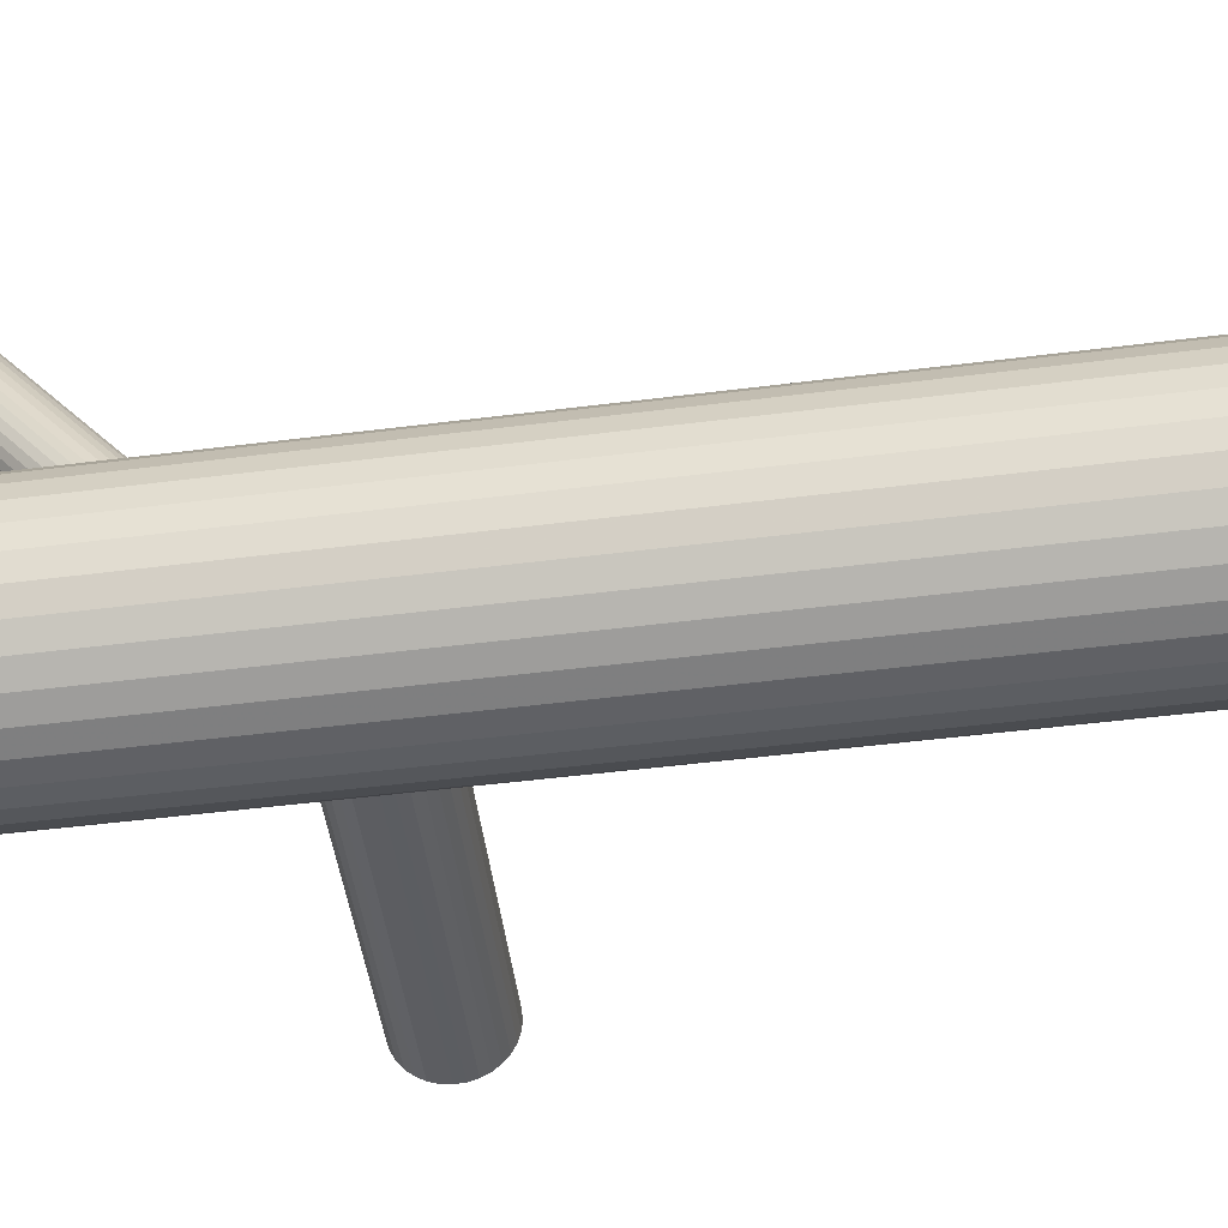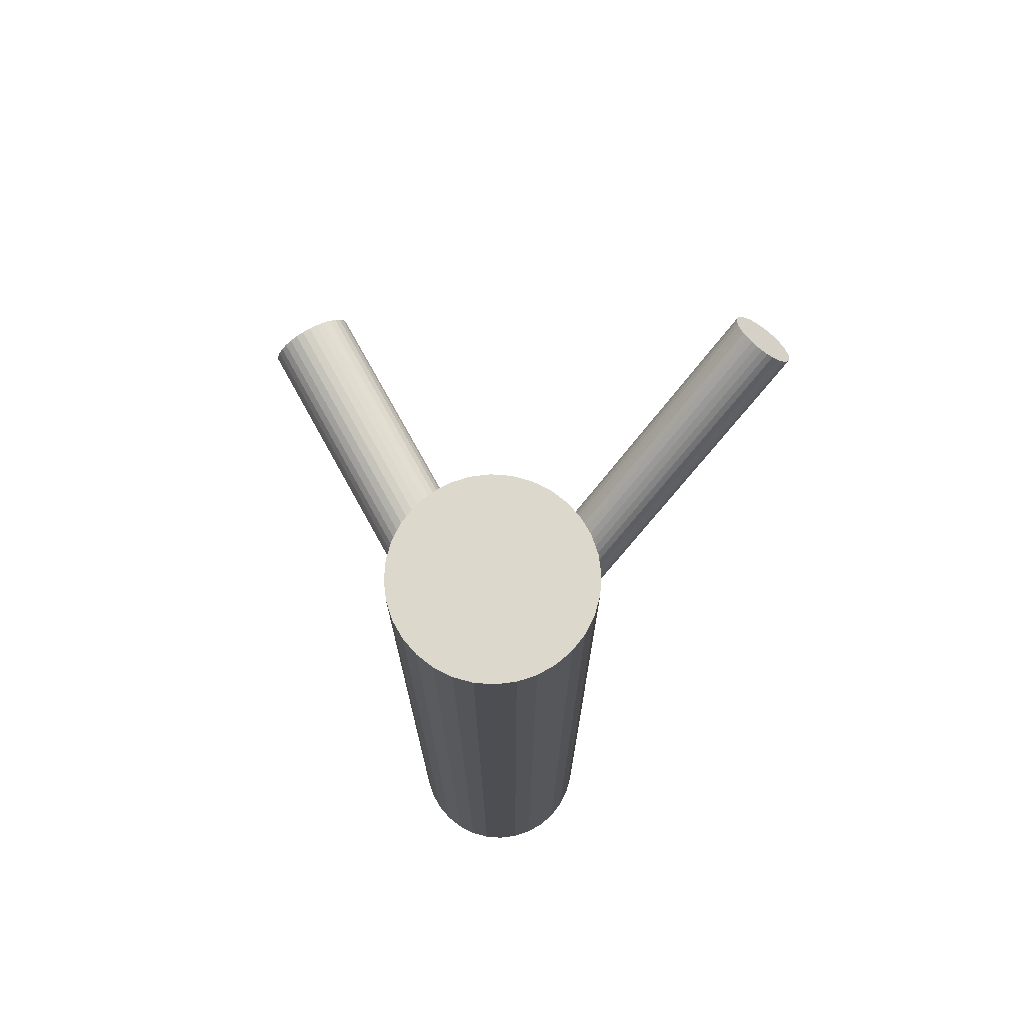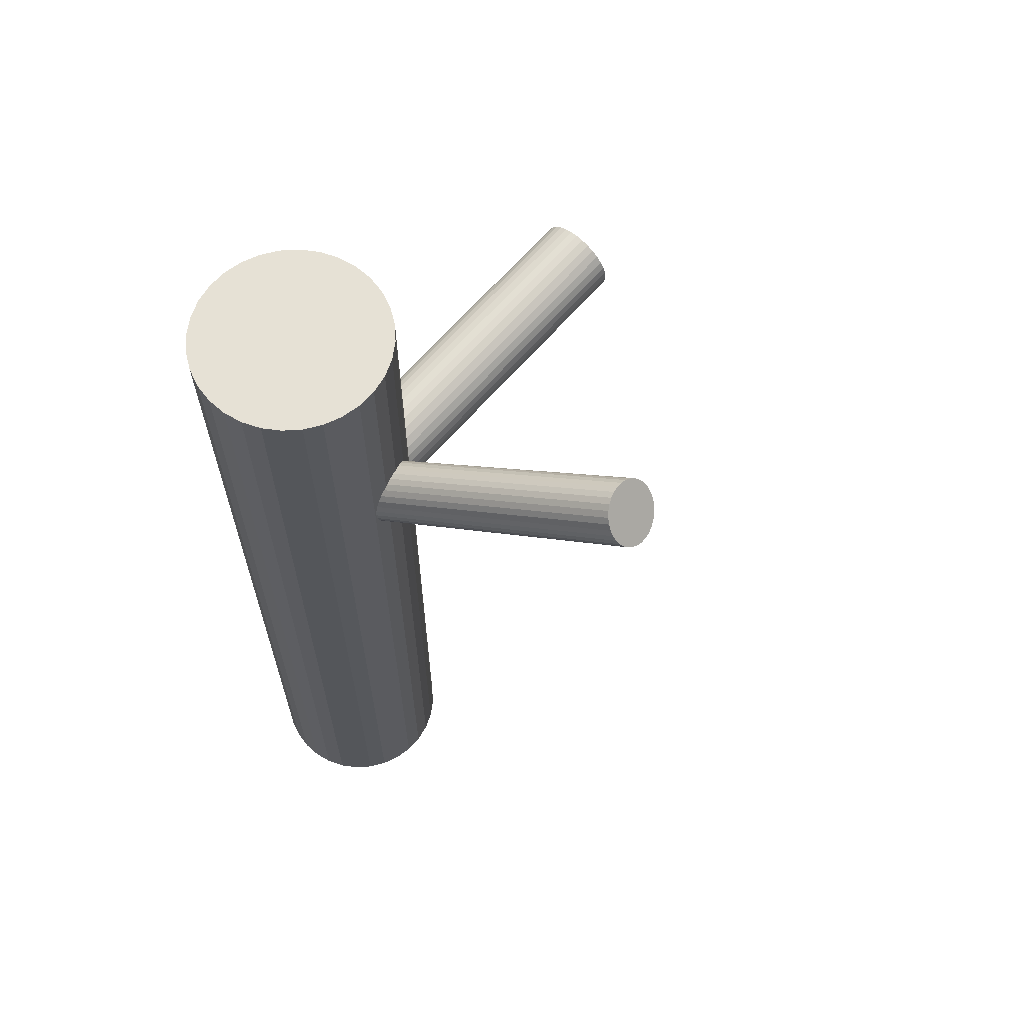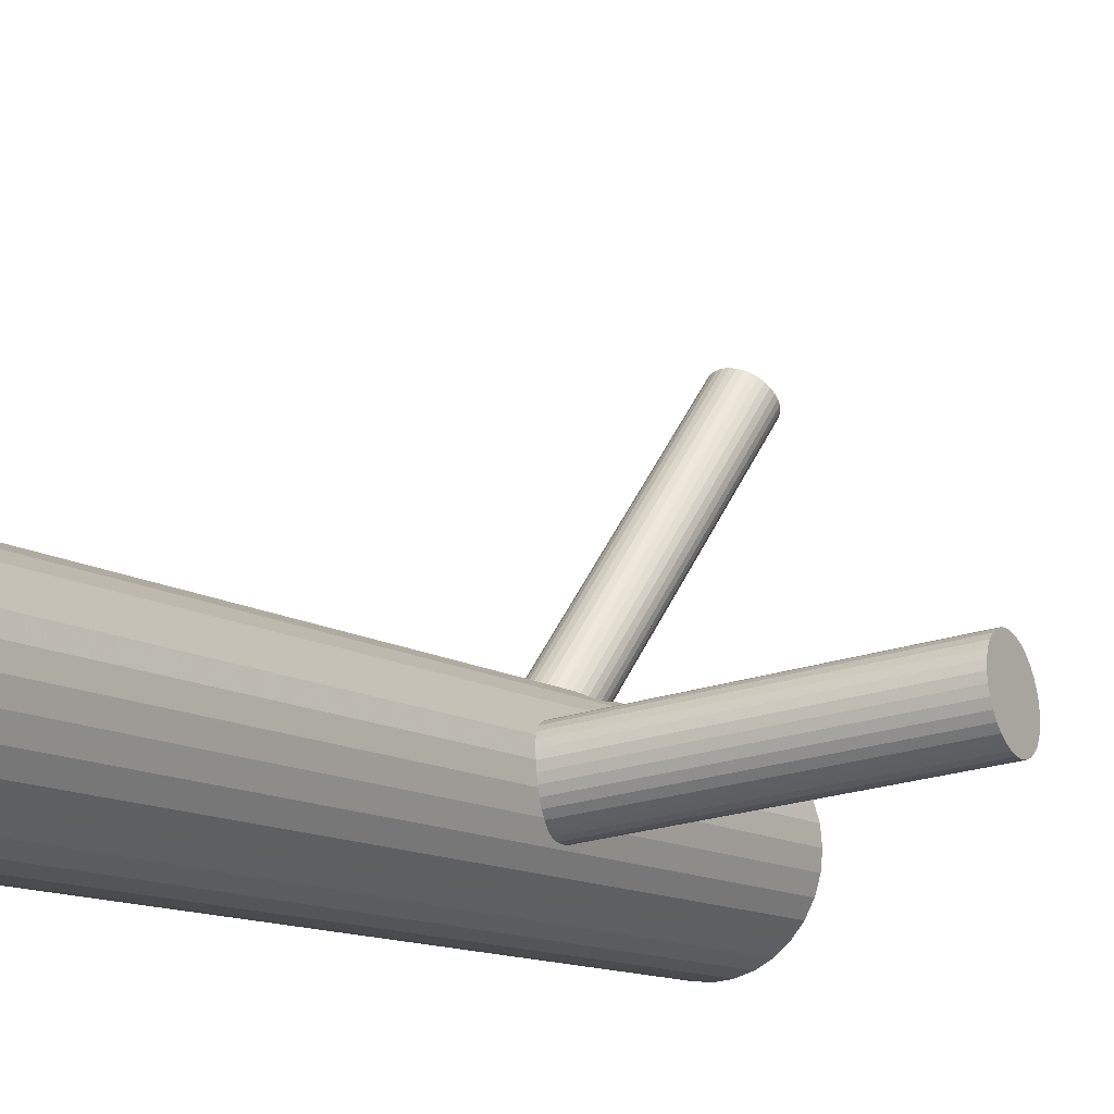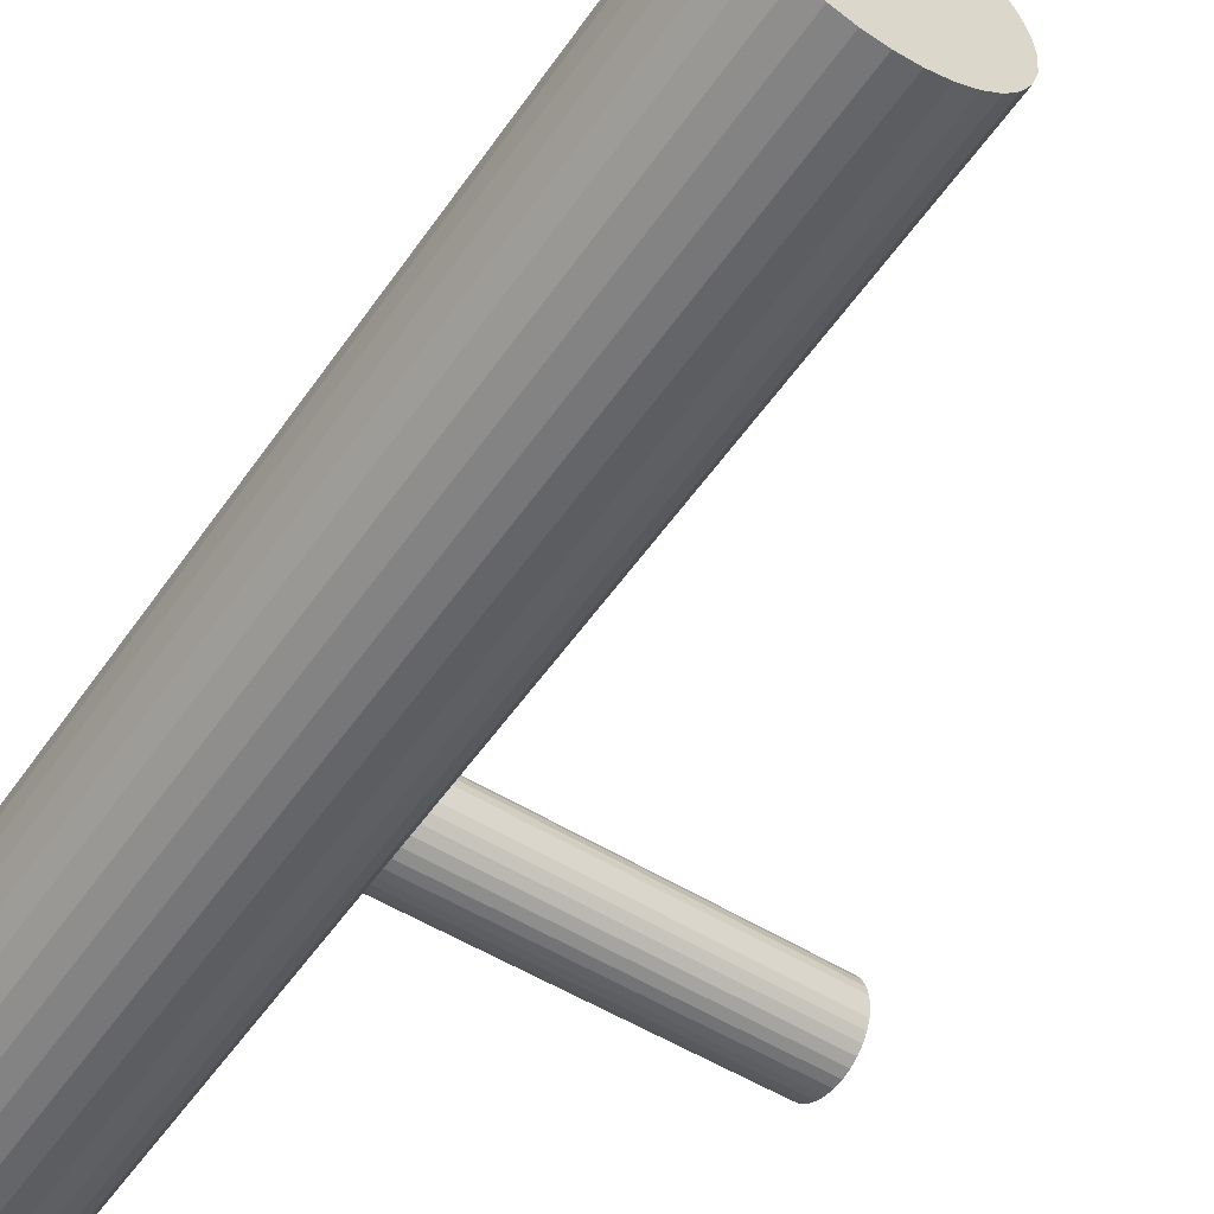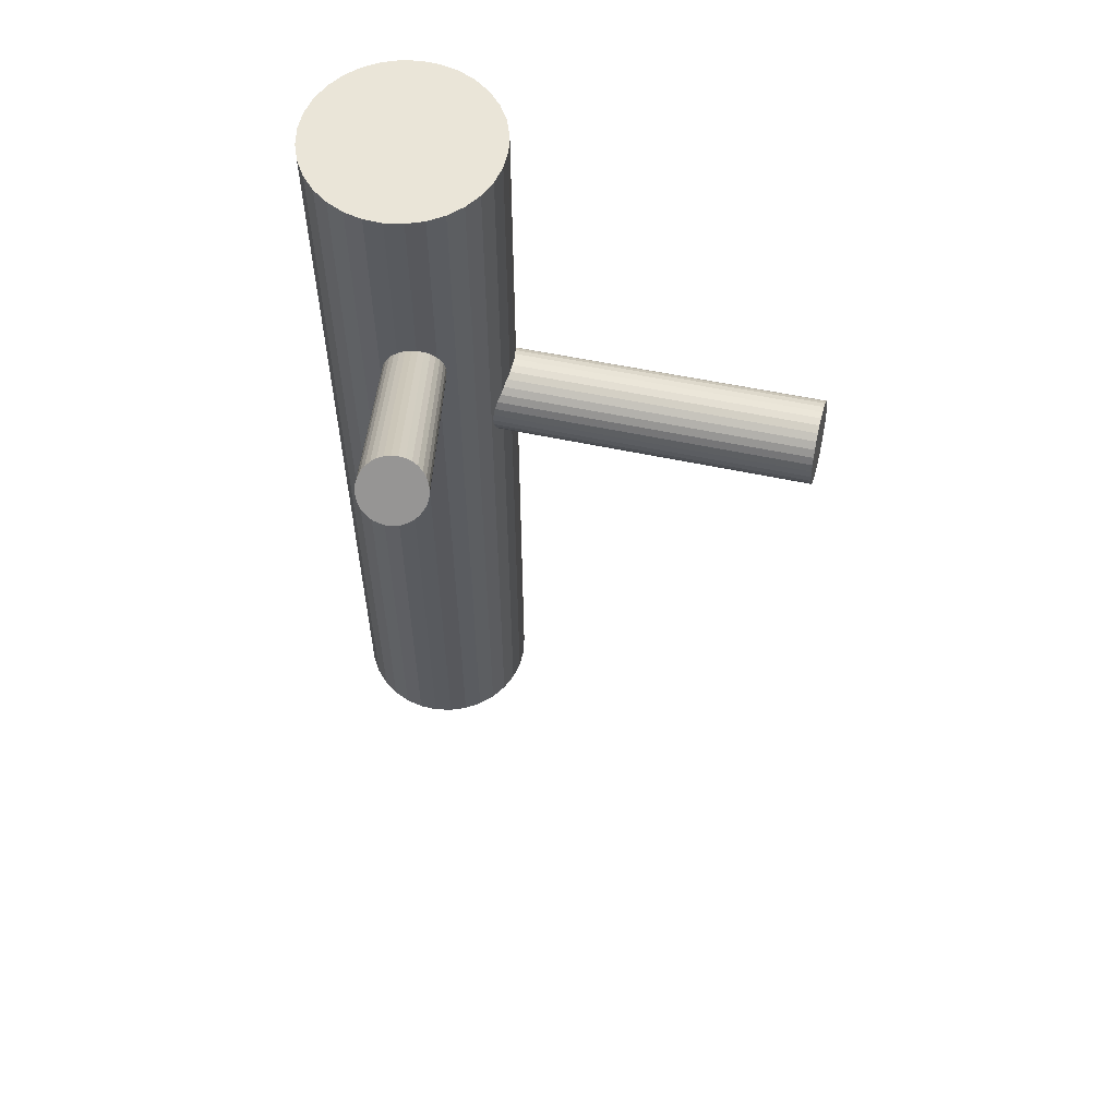
<metadata>
{"format":"obj","ext":"obj","renderer":"f3d","projection":"perspective","resolution":1024,"background":"white","views":[{"elev":-43.3,"azim":98.8,"up":"+Y"},{"elev":72.7,"azim":54.8,"up":"+Z"},{"elev":64.3,"azim":125.9,"up":"+Z"},{"elev":-11.5,"azim":-147.7,"up":"+Y"},{"elev":-54.4,"azim":146.0,"up":"+Y"},{"elev":59.5,"azim":-171.8,"up":"+Z"}]}
</metadata>
<code>
v 0.03927 -0.03282 0.1161
v 0.03927 -0.03282 -0.1161
v 0.03927 -0.05636 0.1161
v 0.03927 -0.05636 -0.1161
v 0.03927 -0.009283 0.1161
v 0.03927 -0.009283 -0.1161
v 0.05884 -0.01974 0.1161
v 0.05884 -0.01974 -0.1161
v 0.05884 -0.0459 0.1161
v 0.05884 -0.0459 -0.1161
v 0.01619 -0.03741 0.1161
v 0.01619 -0.03741 -0.1161
v 0.01619 -0.02823 0.1161
v 0.01619 -0.02823 -0.1161
v 0.03468 -0.05591 0.1161
v 0.03468 -0.05591 -0.1161
v 0.03468 -0.009735 0.1161
v 0.03468 -0.009735 -0.1161
v 0.05235 -0.01325 0.1161
v 0.05235 -0.01325 -0.1161
v 0.05235 -0.05239 0.1161
v 0.05235 -0.05239 -0.1161
v 0.01753 -0.04183 0.1161
v 0.01753 -0.04183 -0.1161
v 0.01753 -0.02381 0.1161
v 0.01753 -0.02381 -0.1161
v 0.03027 -0.05457 0.1161
v 0.03027 -0.05457 -0.1161
v 0.03027 -0.01107 0.1161
v 0.03027 -0.01107 -0.1161
v 0.01573 -0.03282 0.1161
v 0.01573 -0.03282 -0.1161
v 0.02263 -0.04947 0.1161
v 0.02263 -0.04947 -0.1161
v 0.02263 -0.01618 0.1161
v 0.02263 -0.01618 -0.1161
v 0.05592 -0.04947 0.1161
v 0.05592 -0.04947 -0.1161
v 0.05592 -0.01618 0.1161
v 0.05592 -0.01618 -0.1161
v 0.06281 -0.03282 0.1161
v 0.06281 -0.03282 -0.1161
v 0.04828 -0.05457 0.1161
v 0.04828 -0.05457 -0.1161
v 0.04828 -0.01107 0.1161
v 0.04828 -0.01107 -0.1161
v 0.06102 -0.04183 0.1161
v 0.06102 -0.04183 -0.1161
v 0.06102 -0.02381 0.1161
v 0.06102 -0.02381 -0.1161
v 0.0262 -0.01325 0.1161
v 0.0262 -0.01325 -0.1161
v 0.0262 -0.05239 0.1161
v 0.0262 -0.05239 -0.1161
v 0.04387 -0.05591 0.1161
v 0.04387 -0.05591 -0.1161
v 0.04387 -0.009735 0.1161
v 0.04387 -0.009735 -0.1161
v 0.06236 -0.03741 0.1161
v 0.06236 -0.03741 -0.1161
v 0.06236 -0.02823 0.1161
v 0.06236 -0.02823 -0.1161
v 0.0197 -0.01974 0.1161
v 0.0197 -0.01974 -0.1161
v 0.0197 -0.0459 0.1161
v 0.0197 -0.0459 -0.1161
v 0.03927 -0.03282 0.02812
v -0.06159 -0.02223 0.0338
v 0.0387 -0.03276 0.01774
v -0.06217 -0.02217 0.02342
v 0.03985 -0.03288 0.03849
v -0.06101 -0.0223 0.04417
v 0.03963 -0.02547 0.02078
v -0.06123 -0.01489 0.02646
v 0.04045 -0.02556 0.03545
v -0.06041 -0.01497 0.04113
v 0.0394 -0.02703 0.01949
v -0.06147 -0.01644 0.02517
v 0.04036 -0.02713 0.03674
v -0.06051 -0.01654 0.04242
v 0.03892 -0.03075 0.01794
v -0.06194 -0.02016 0.02362
v 0.04005 -0.03086 0.03829
v -0.06081 -0.02028 0.04397
v 0.03832 -0.03672 0.01853
v -0.06254 -0.02613 0.02421
v 0.03939 -0.03683 0.0377
v -0.06147 -0.02625 0.04338
v 0.0405 -0.0233 0.03209
v -0.06037 -0.01271 0.03777
v 0.04005 -0.02325 0.02415
v -0.06081 -0.01266 0.02983
v 0.04022 -0.02267 0.02609
v -0.06064 -0.01209 0.03177
v 0.04045 -0.0227 0.03014
v -0.06041 -0.01211 0.03582
v 0.04036 -0.02249 0.02812
v -0.0605 -0.0119 0.0338
v 0.03985 -0.0242 0.02235
v -0.06101 -0.01361 0.02803
v 0.0405 -0.02426 0.03388
v -0.06037 -0.01368 0.03956
v 0.03805 -0.04138 0.02235
v -0.06281 -0.03079 0.02803
v 0.03869 -0.04145 0.03388
v -0.06217 -0.03086 0.03956
v 0.03819 -0.04315 0.02812
v -0.06267 -0.03257 0.0338
v 0.0381 -0.04294 0.02609
v -0.06276 -0.03236 0.03177
v 0.03832 -0.04297 0.03014
v -0.06254 -0.03238 0.03582
v 0.03849 -0.04239 0.03209
v -0.06237 -0.03181 0.03777
v 0.03805 -0.04235 0.02415
v -0.06281 -0.03176 0.02983
v 0.03915 -0.02881 0.01853
v -0.06171 -0.01822 0.02421
v 0.04022 -0.02892 0.0377
v -0.06064 -0.01834 0.04338
v 0.03849 -0.03478 0.01794
v -0.06237 -0.02419 0.02362
v 0.03963 -0.0349 0.03829
v -0.06123 -0.02431 0.04397
v 0.03819 -0.03851 0.01949
v -0.06267 -0.02793 0.02517
v 0.03915 -0.03861 0.03674
v -0.06171 -0.02803 0.04242
v 0.0381 -0.04009 0.02078
v -0.06276 -0.0295 0.02646
v 0.03891 -0.04017 0.03545
v -0.06195 -0.02958 0.04113
v 0.02661 0.05167 0.1073
v 0.03927 -0.03282 0.04276
v 0.02729 0.04712 0.1134
v 0.03996 -0.03737 0.04885
v 0.02593 0.05623 0.1013
v 0.03859 -0.02827 0.03667
v 0.02071 0.04821 0.1107
v 0.03338 -0.03629 0.04614
v 0.01995 0.05326 0.104
v 0.03262 -0.03123 0.03938
v 0.02887 0.05631 0.1017
v 0.04153 -0.02818 0.03713
v 0.03013 0.0479 0.113
v 0.04279 -0.03659 0.04838
v 0.01907 0.05145 0.1062
v 0.03174 -0.03304 0.04157
v 0.01934 0.04968 0.1085
v 0.032 -0.03482 0.04395
v 0.02175 0.04766 0.1116
v 0.03442 -0.03684 0.04706
v 0.02079 0.05409 0.103
v 0.03345 -0.0304 0.03845
v 0.02875 0.04743 0.1133
v 0.04141 -0.03706 0.04873
v 0.02741 0.05636 0.1014
v 0.04008 -0.02814 0.03679
v 0.02298 0.04726 0.1124
v 0.03565 -0.03723 0.04782
v 0.02185 0.05483 0.1023
v 0.03451 -0.02967 0.0377
v 0.03332 0.05446 0.105
v 0.04599 -0.03003 0.04043
v 0.03384 0.05098 0.1097
v 0.04651 -0.03352 0.04509
v 0.01906 0.05054 0.1073
v 0.03172 -0.03395 0.04276
v 0.03416 0.05281 0.1073
v 0.04682 -0.03169 0.04276
v 0.01937 0.05237 0.105
v 0.03204 -0.03212 0.04043
v 0.0199 0.04889 0.1097
v 0.03256 -0.03561 0.04509
v 0.03137 0.04852 0.1124
v 0.04403 -0.03598 0.04782
v 0.03024 0.05609 0.1023
v 0.0429 -0.02841 0.0377
v 0.02581 0.04699 0.1133
v 0.03847 -0.03751 0.04873
v 0.02447 0.05592 0.1014
v 0.03713 -0.02858 0.03679
v 0.03243 0.04926 0.1116
v 0.04509 -0.03524 0.04706
v 0.03146 0.05569 0.103
v 0.04413 -0.0288 0.03845
v 0.03388 0.05367 0.1062
v 0.04654 -0.03082 0.04157
v 0.03415 0.0519 0.1085
v 0.04681 -0.0326 0.04395
v 0.02309 0.05545 0.1017
v 0.03575 -0.02905 0.03713
v 0.02435 0.04704 0.113
v 0.03701 -0.03746 0.04838
v 0.03326 0.05009 0.1107
v 0.04593 -0.03441 0.04614
v 0.03251 0.05514 0.104
v 0.04517 -0.02935 0.03938
f 42 2 62
f 42 62 41
f 41 62 61
f 41 61 1
f 62 2 50
f 62 50 61
f 61 50 49
f 61 49 1
f 50 2 8
f 50 8 49
f 49 8 7
f 49 7 1
f 8 2 40
f 8 40 7
f 7 40 39
f 7 39 1
f 40 2 20
f 40 20 39
f 39 20 19
f 39 19 1
f 20 2 46
f 20 46 19
f 19 46 45
f 19 45 1
f 46 2 58
f 46 58 45
f 45 58 57
f 45 57 1
f 58 2 6
f 58 6 57
f 57 6 5
f 57 5 1
f 6 2 18
f 6 18 5
f 5 18 17
f 5 17 1
f 18 2 30
f 18 30 17
f 17 30 29
f 17 29 1
f 30 2 52
f 30 52 29
f 29 52 51
f 29 51 1
f 52 2 36
f 52 36 51
f 51 36 35
f 51 35 1
f 36 2 64
f 36 64 35
f 35 64 63
f 35 63 1
f 64 2 26
f 64 26 63
f 63 26 25
f 63 25 1
f 26 2 14
f 26 14 25
f 25 14 13
f 25 13 1
f 14 2 32
f 14 32 13
f 13 32 31
f 13 31 1
f 32 2 12
f 32 12 31
f 31 12 11
f 31 11 1
f 12 2 24
f 12 24 11
f 11 24 23
f 11 23 1
f 24 2 66
f 24 66 23
f 23 66 65
f 23 65 1
f 66 2 34
f 66 34 65
f 65 34 33
f 65 33 1
f 34 2 54
f 34 54 33
f 33 54 53
f 33 53 1
f 54 2 28
f 54 28 53
f 53 28 27
f 53 27 1
f 28 2 16
f 28 16 27
f 27 16 15
f 27 15 1
f 16 2 4
f 16 4 15
f 15 4 3
f 15 3 1
f 4 2 56
f 4 56 3
f 3 56 55
f 3 55 1
f 56 2 44
f 56 44 55
f 55 44 43
f 55 43 1
f 44 2 22
f 44 22 43
f 43 22 21
f 43 21 1
f 22 2 38
f 22 38 21
f 21 38 37
f 21 37 1
f 38 2 10
f 38 10 37
f 37 10 9
f 37 9 1
f 10 2 48
f 10 48 9
f 9 48 47
f 9 47 1
f 48 2 60
f 48 60 47
f 47 60 59
f 47 59 1
f 60 2 42
f 60 42 59
f 59 42 41
f 59 41 1
f 107 67 111
f 107 111 108
f 108 111 112
f 108 112 68
f 111 67 113
f 111 113 112
f 112 113 114
f 112 114 68
f 113 67 105
f 113 105 114
f 114 105 106
f 114 106 68
f 105 67 131
f 105 131 106
f 106 131 132
f 106 132 68
f 131 67 127
f 131 127 132
f 132 127 128
f 132 128 68
f 127 67 87
f 127 87 128
f 128 87 88
f 128 88 68
f 87 67 123
f 87 123 88
f 88 123 124
f 88 124 68
f 123 67 71
f 123 71 124
f 124 71 72
f 124 72 68
f 71 67 83
f 71 83 72
f 72 83 84
f 72 84 68
f 83 67 119
f 83 119 84
f 84 119 120
f 84 120 68
f 119 67 79
f 119 79 120
f 120 79 80
f 120 80 68
f 79 67 75
f 79 75 80
f 80 75 76
f 80 76 68
f 75 67 101
f 75 101 76
f 76 101 102
f 76 102 68
f 101 67 89
f 101 89 102
f 102 89 90
f 102 90 68
f 89 67 95
f 89 95 90
f 90 95 96
f 90 96 68
f 95 67 97
f 95 97 96
f 96 97 98
f 96 98 68
f 97 67 93
f 97 93 98
f 98 93 94
f 98 94 68
f 93 67 91
f 93 91 94
f 94 91 92
f 94 92 68
f 91 67 99
f 91 99 92
f 92 99 100
f 92 100 68
f 99 67 73
f 99 73 100
f 100 73 74
f 100 74 68
f 73 67 77
f 73 77 74
f 74 77 78
f 74 78 68
f 77 67 117
f 77 117 78
f 78 117 118
f 78 118 68
f 117 67 81
f 117 81 118
f 118 81 82
f 118 82 68
f 81 67 69
f 81 69 82
f 82 69 70
f 82 70 68
f 69 67 121
f 69 121 70
f 70 121 122
f 70 122 68
f 121 67 85
f 121 85 122
f 122 85 86
f 122 86 68
f 85 67 125
f 85 125 86
f 86 125 126
f 86 126 68
f 125 67 129
f 125 129 126
f 126 129 130
f 126 130 68
f 129 67 103
f 129 103 130
f 130 103 104
f 130 104 68
f 103 67 115
f 103 115 104
f 104 115 116
f 104 116 68
f 115 67 109
f 115 109 116
f 116 109 110
f 116 110 68
f 109 67 107
f 109 107 110
f 110 107 108
f 110 108 68
f 168 134 150
f 168 150 167
f 167 150 149
f 167 149 133
f 150 134 174
f 150 174 149
f 149 174 173
f 149 173 133
f 174 134 140
f 174 140 173
f 173 140 139
f 173 139 133
f 140 134 152
f 140 152 139
f 139 152 151
f 139 151 133
f 152 134 160
f 152 160 151
f 151 160 159
f 151 159 133
f 160 134 194
f 160 194 159
f 159 194 193
f 159 193 133
f 194 134 180
f 194 180 193
f 193 180 179
f 193 179 133
f 180 134 136
f 180 136 179
f 179 136 135
f 179 135 133
f 136 134 156
f 136 156 135
f 135 156 155
f 135 155 133
f 156 134 146
f 156 146 155
f 155 146 145
f 155 145 133
f 146 134 176
f 146 176 145
f 145 176 175
f 145 175 133
f 176 134 184
f 176 184 175
f 175 184 183
f 175 183 133
f 184 134 196
f 184 196 183
f 183 196 195
f 183 195 133
f 196 134 166
f 196 166 195
f 195 166 165
f 195 165 133
f 166 134 190
f 166 190 165
f 165 190 189
f 165 189 133
f 190 134 170
f 190 170 189
f 189 170 169
f 189 169 133
f 170 134 188
f 170 188 169
f 169 188 187
f 169 187 133
f 188 134 164
f 188 164 187
f 187 164 163
f 187 163 133
f 164 134 198
f 164 198 163
f 163 198 197
f 163 197 133
f 198 134 186
f 198 186 197
f 197 186 185
f 197 185 133
f 186 134 178
f 186 178 185
f 185 178 177
f 185 177 133
f 178 134 144
f 178 144 177
f 177 144 143
f 177 143 133
f 144 134 158
f 144 158 143
f 143 158 157
f 143 157 133
f 158 134 138
f 158 138 157
f 157 138 137
f 157 137 133
f 138 134 182
f 138 182 137
f 137 182 181
f 137 181 133
f 182 134 192
f 182 192 181
f 181 192 191
f 181 191 133
f 192 134 162
f 192 162 191
f 191 162 161
f 191 161 133
f 162 134 154
f 162 154 161
f 161 154 153
f 161 153 133
f 154 134 142
f 154 142 153
f 153 142 141
f 153 141 133
f 142 134 172
f 142 172 141
f 141 172 171
f 141 171 133
f 172 134 148
f 172 148 171
f 171 148 147
f 171 147 133
f 148 134 168
f 148 168 147
f 147 168 167
f 147 167 133

</code>
